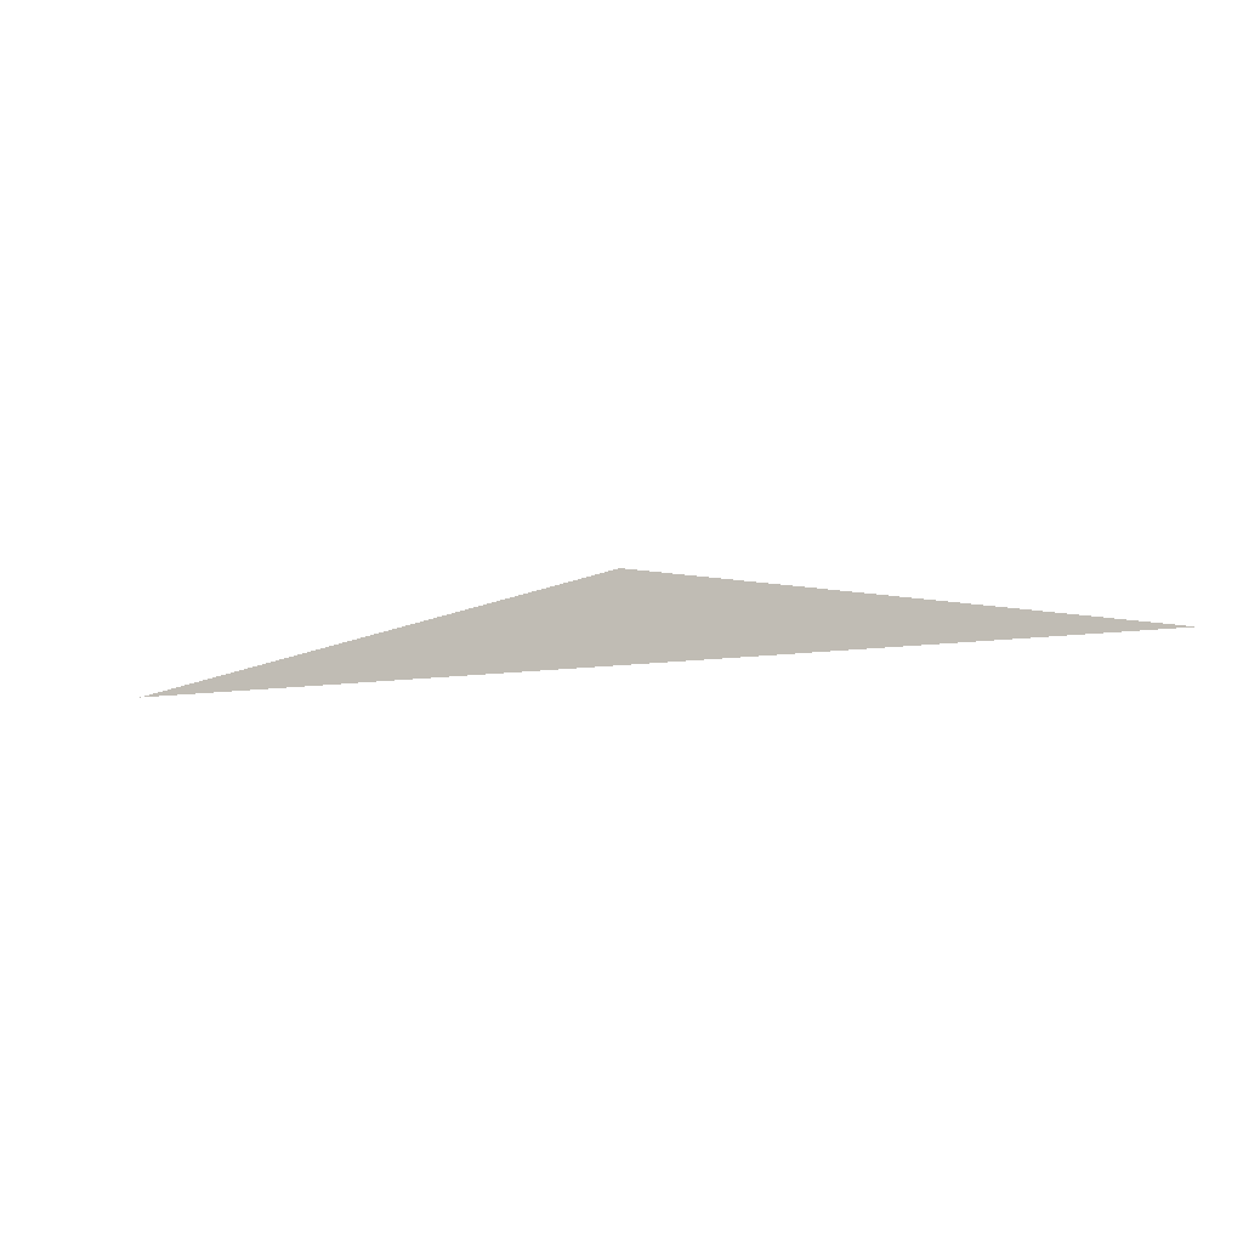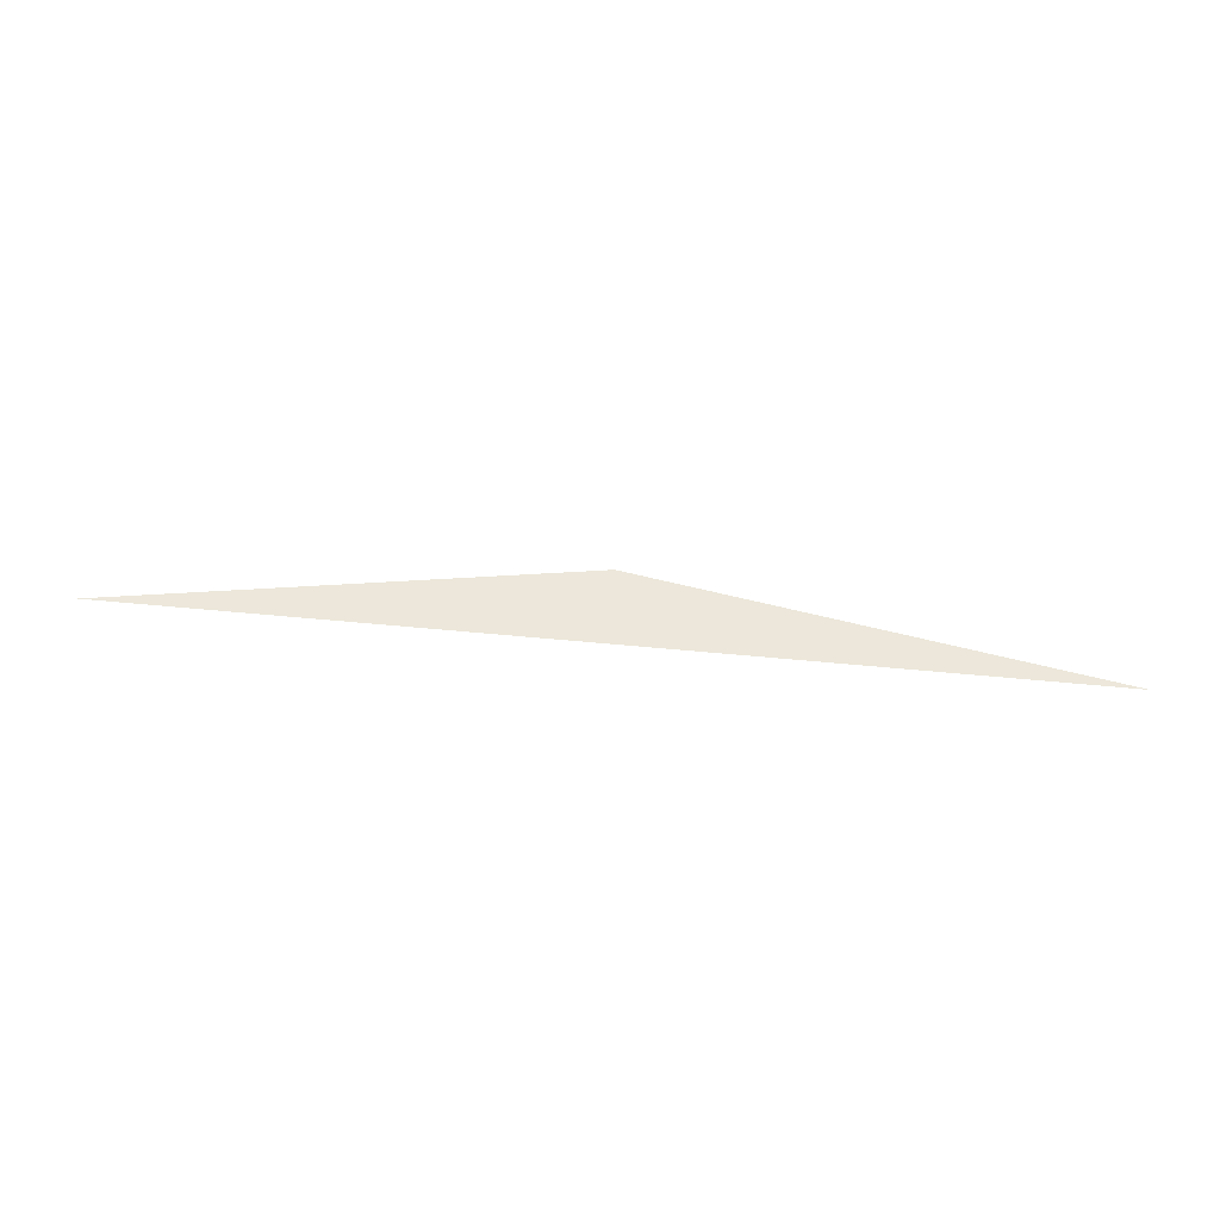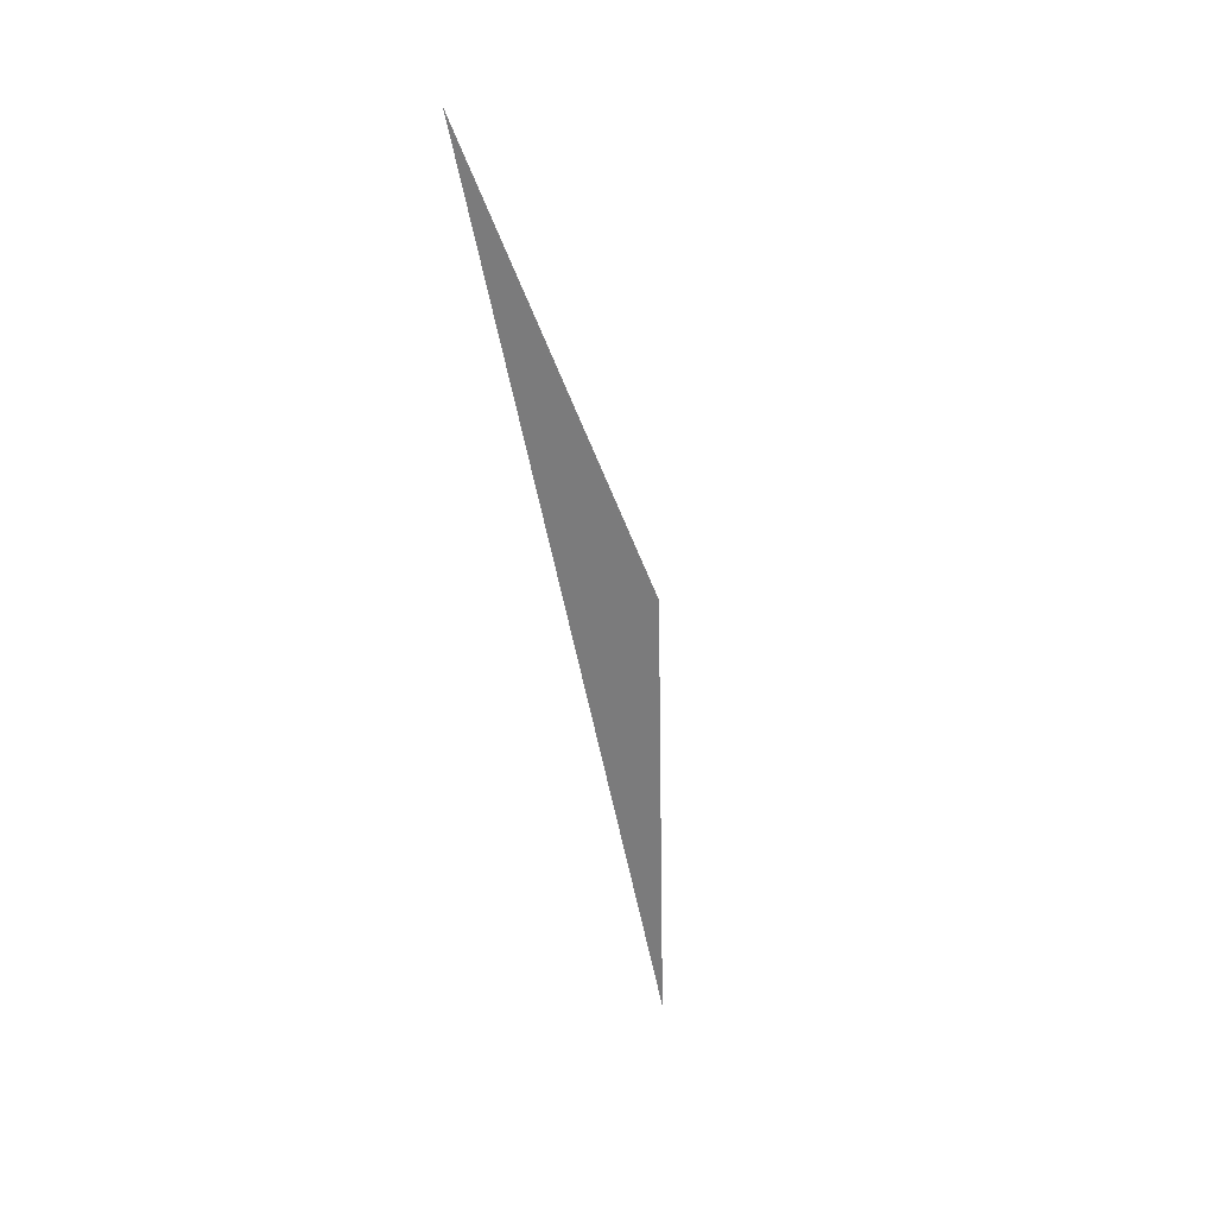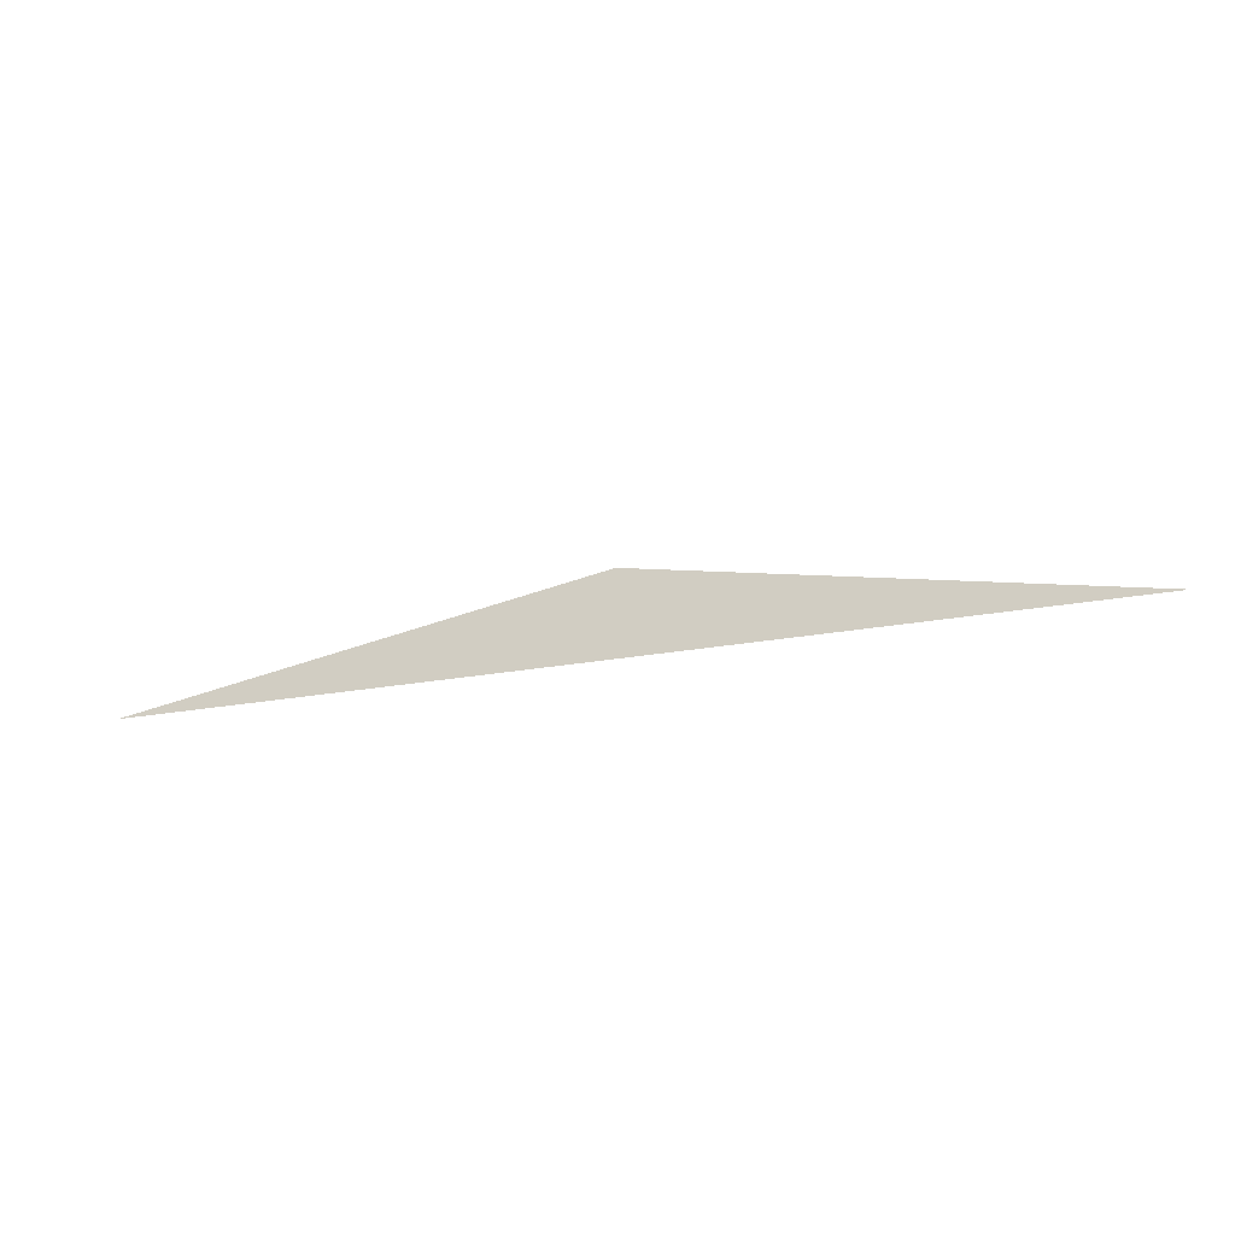
<metadata>
{"format":"obj","ext":"obj","renderer":"f3d","projection":"perspective","resolution":1024,"background":"white","views":[{"elev":-8.5,"azim":20.4,"up":"+Y"},{"elev":52.3,"azim":7.1,"up":"+Z"},{"elev":-58.4,"azim":102.2,"up":"+Z"},{"elev":-20.9,"azim":16.9,"up":"+Y"}]}
</metadata>
<code>
o #ID71
v -0.000734 0.6286 -0.01966
v 0.01566 0.6318 -0.01966
v 0.03216 0.6292 -0.01966
v 0.03216 0.6292 -0.01966
v 0.01566 0.6318 -0.01966
v -0.000734 0.6286 -0.01966
f 1 2 3
f 4 5 6

</code>
